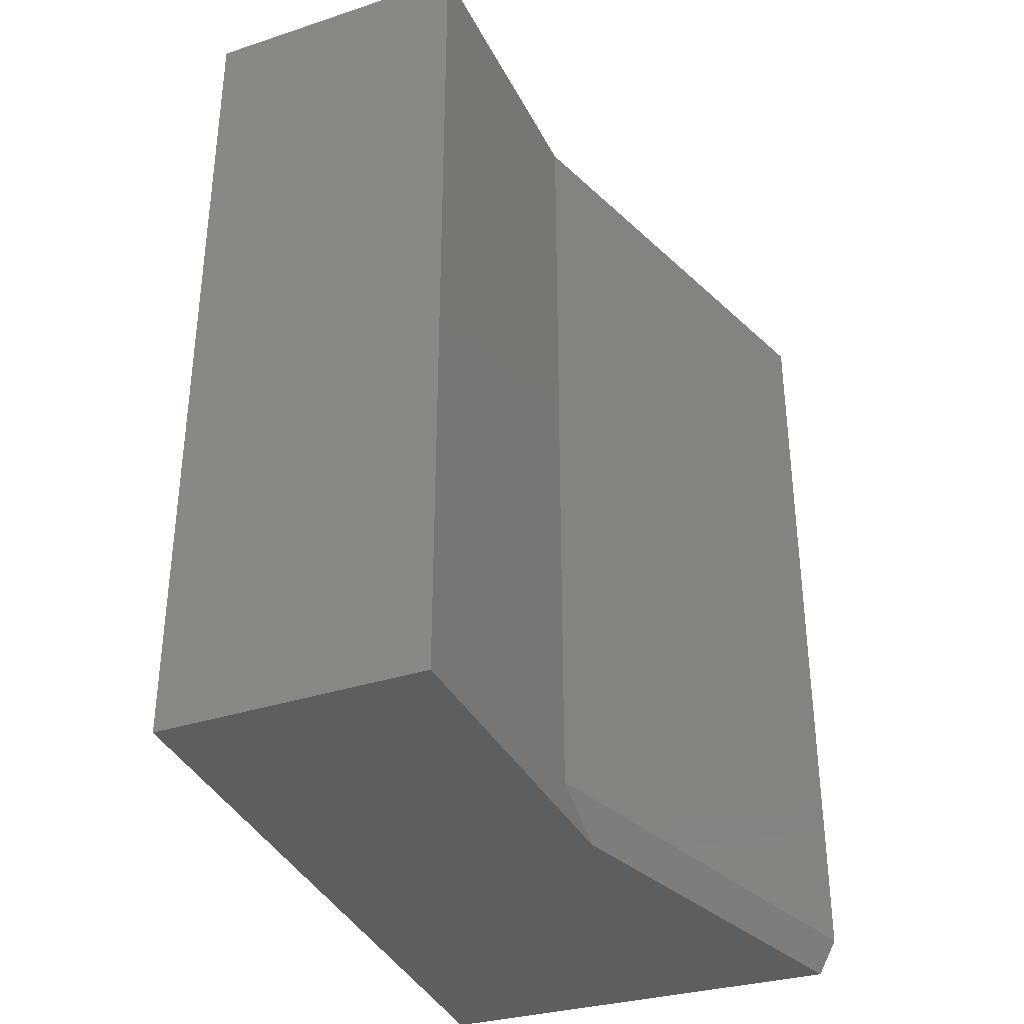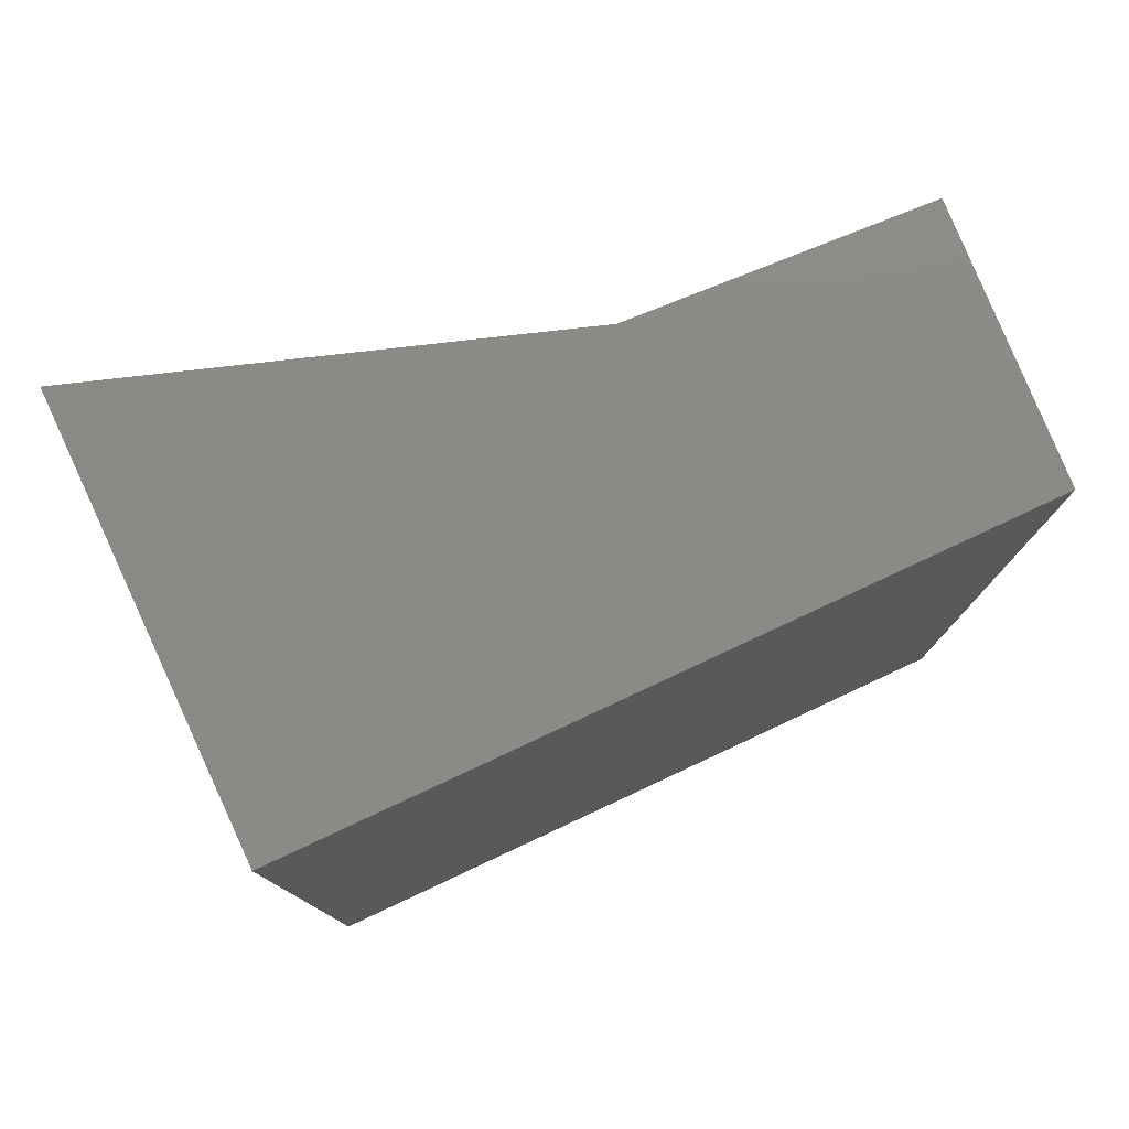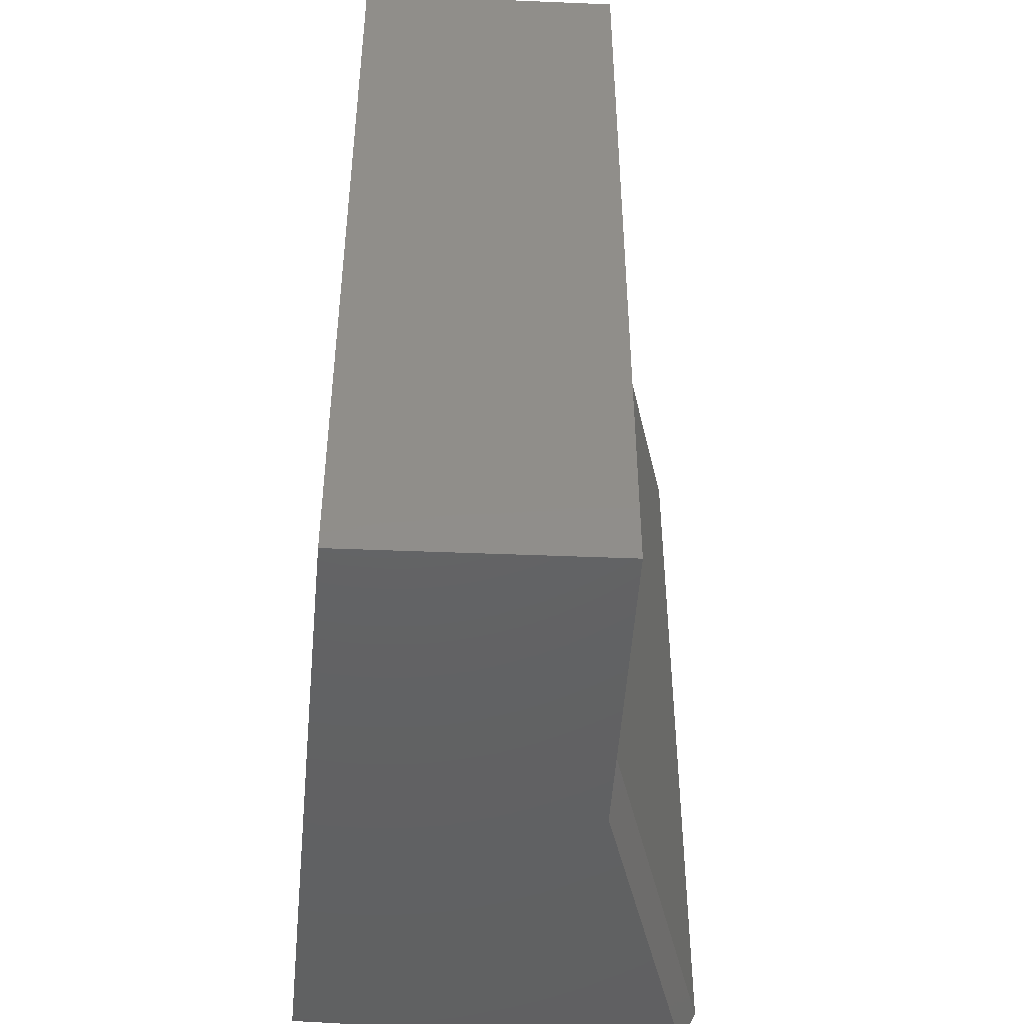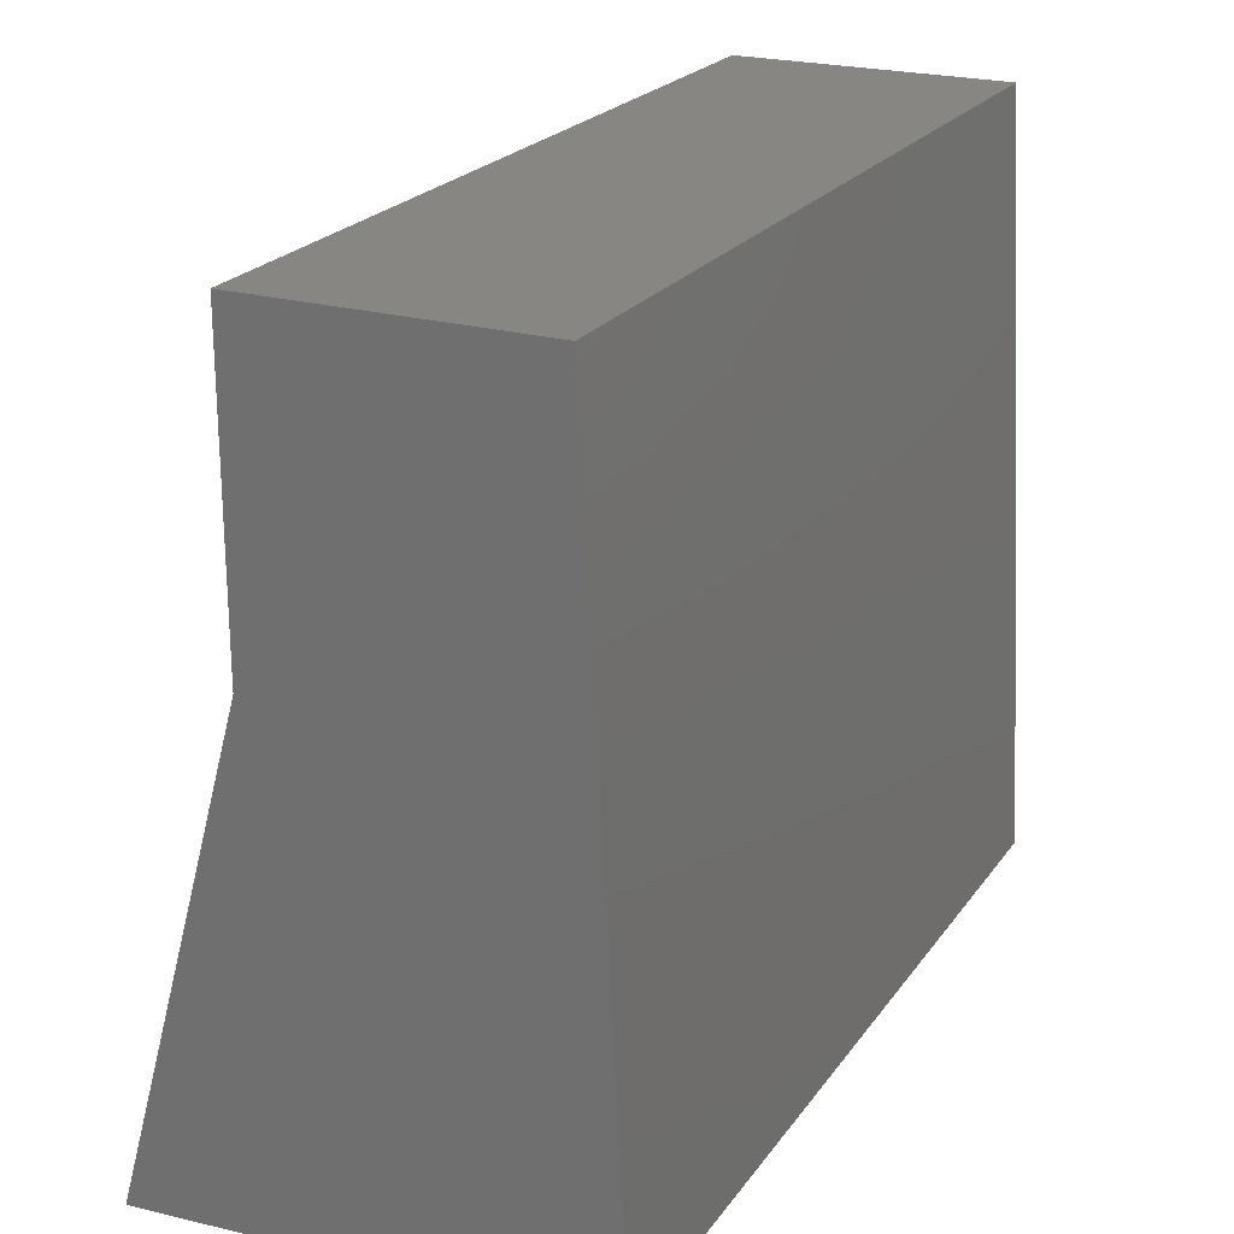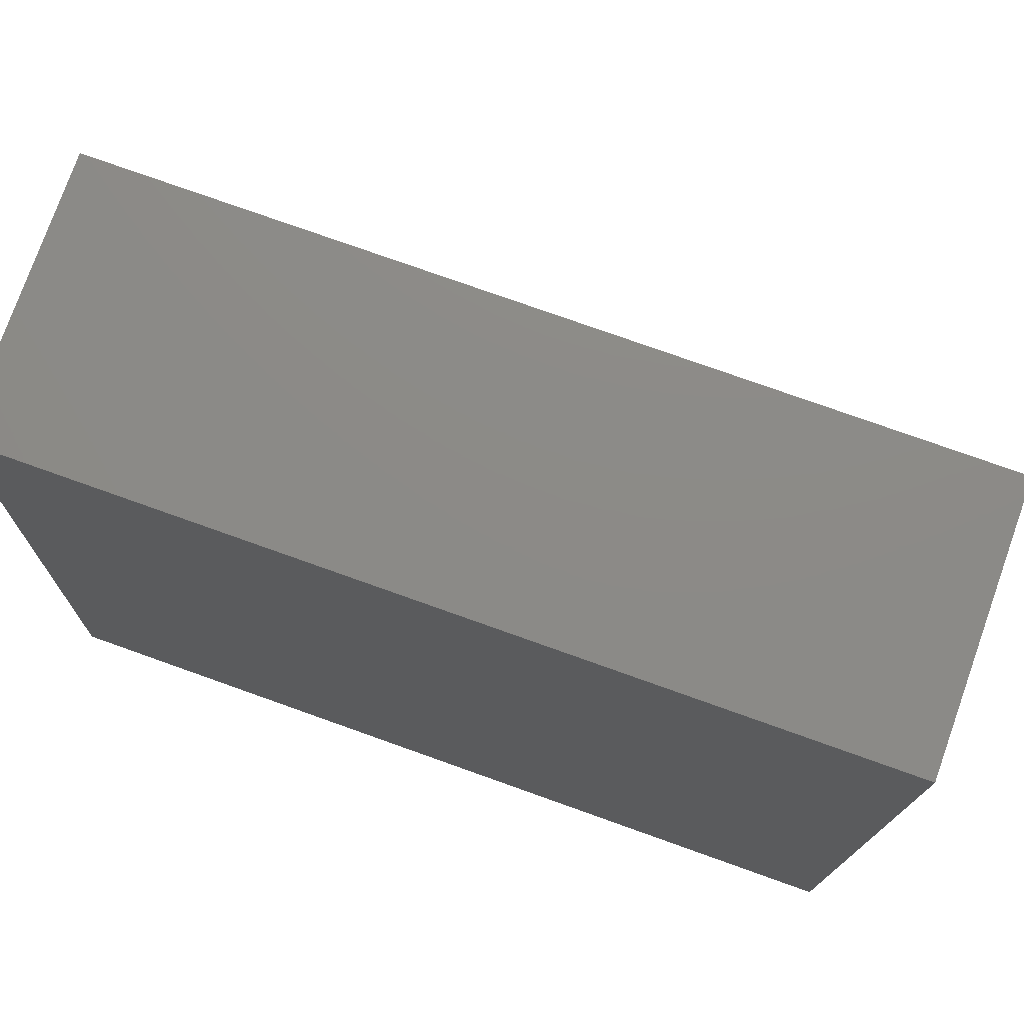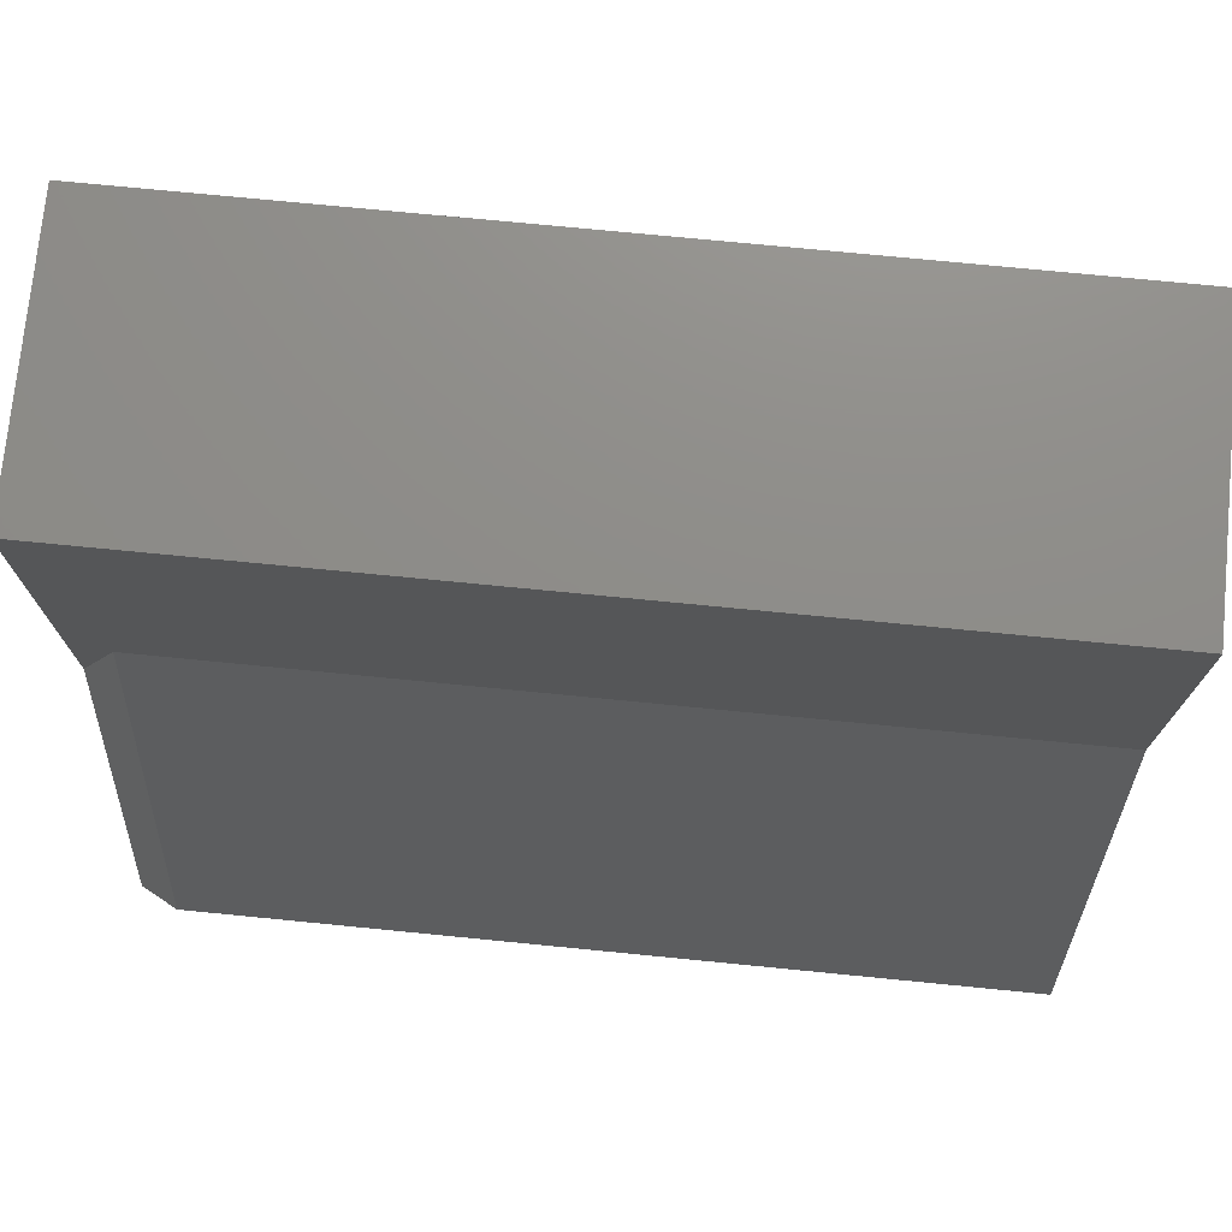
<metadata>
{"format":"stl","ext":"stl","renderer":"f3d","projection":"perspective","resolution":1024,"background":"white","views":[{"elev":-34.8,"azim":-156.3,"up":"+Z"},{"elev":78.4,"azim":68.1,"up":"+Z"},{"elev":-44.9,"azim":177.3,"up":"+Z"},{"elev":22.5,"azim":26.0,"up":"+Y"},{"elev":77.0,"azim":109.6,"up":"+Y"},{"elev":74.4,"azim":-84.4,"up":"+Y"}]}
</metadata>
<code>
# stl→obj: 12 verts, 20 faces
v -0.3664 -0.02254 0
v -0.271 0.3232 0
v 0.001645 -0.002467 0
v -0.271 0.6406 0
v -0.03331 0.6406 0
v -0.271 0.382 0.03125
v -0.3828 -0.02344 0.03125
v -0.271 0.382 0.75
v -0.3828 -0.02344 0.75
v 0.001645 -0.002467 0.75
v -0.271 0.6406 0.75
v -0.03331 0.6406 0.75
f 1 2 3
f 3 2 4
f 3 4 5
f 6 7 8
f 8 7 9
f 10 9 3
f 3 9 7
f 3 7 1
f 8 11 6
f 6 11 4
f 6 4 2
f 5 4 12
f 12 4 11
f 6 2 7
f 7 2 1
f 12 11 10
f 10 11 8
f 10 8 9
f 3 5 10
f 10 5 12

</code>
